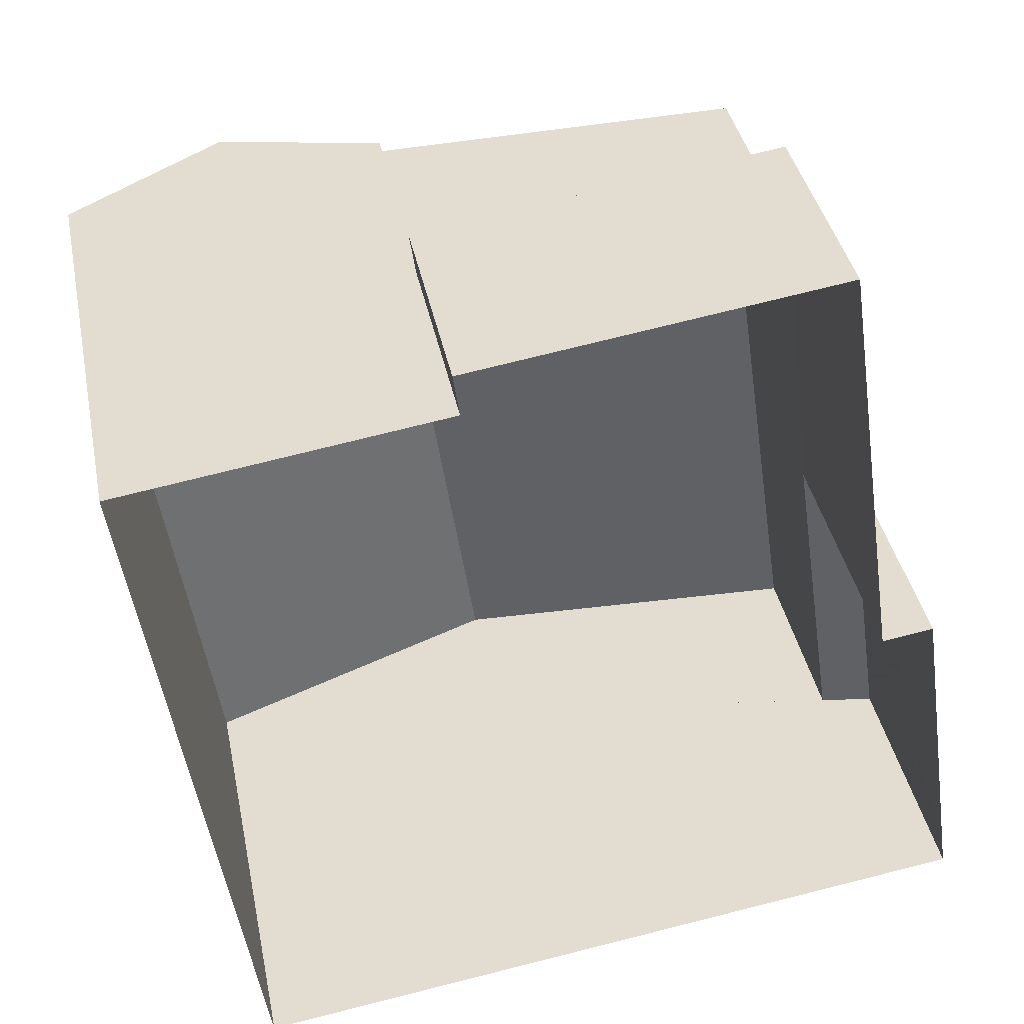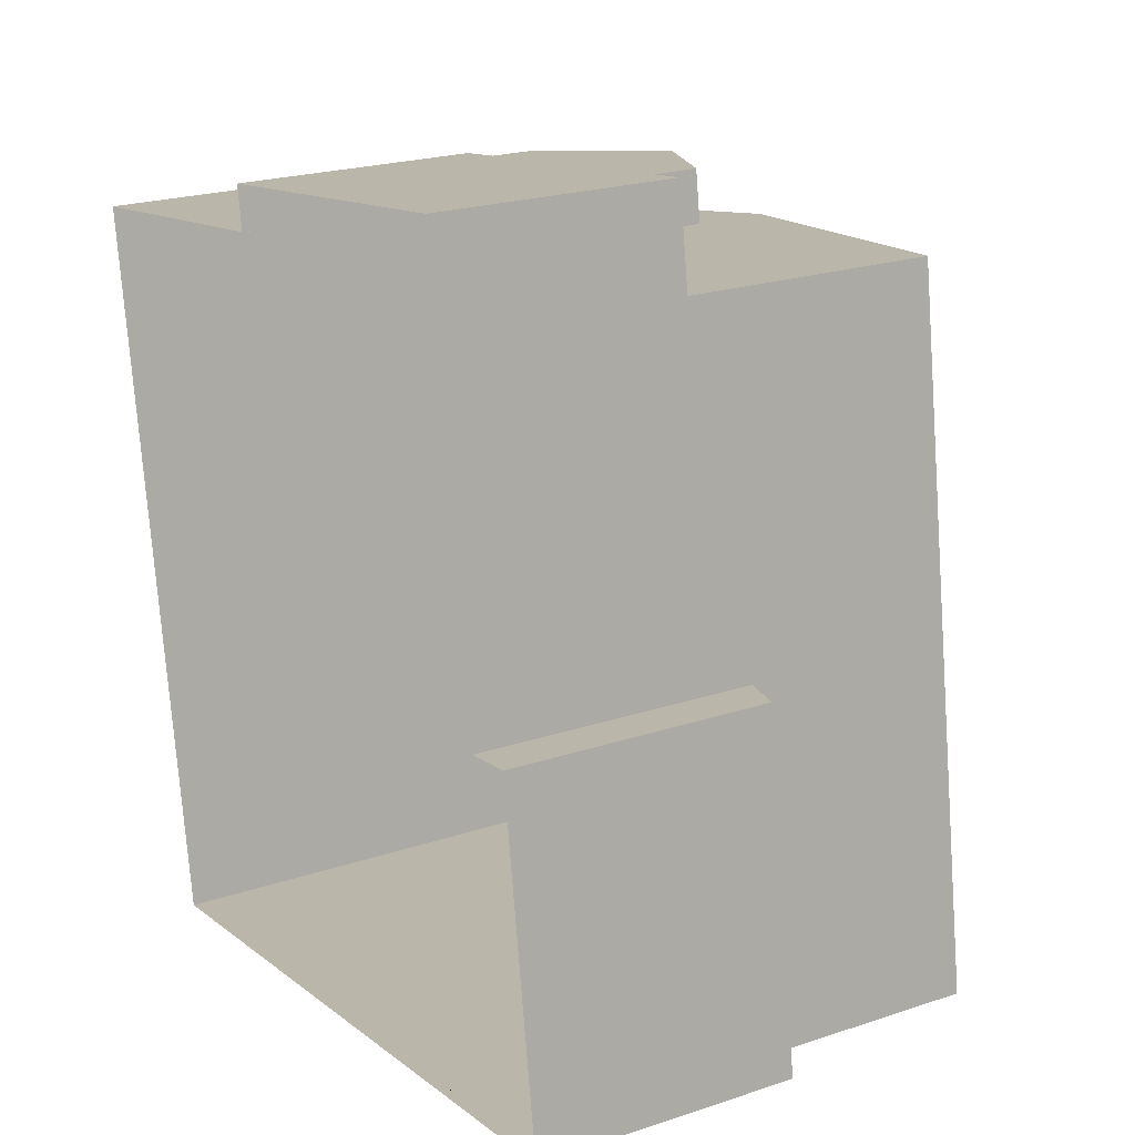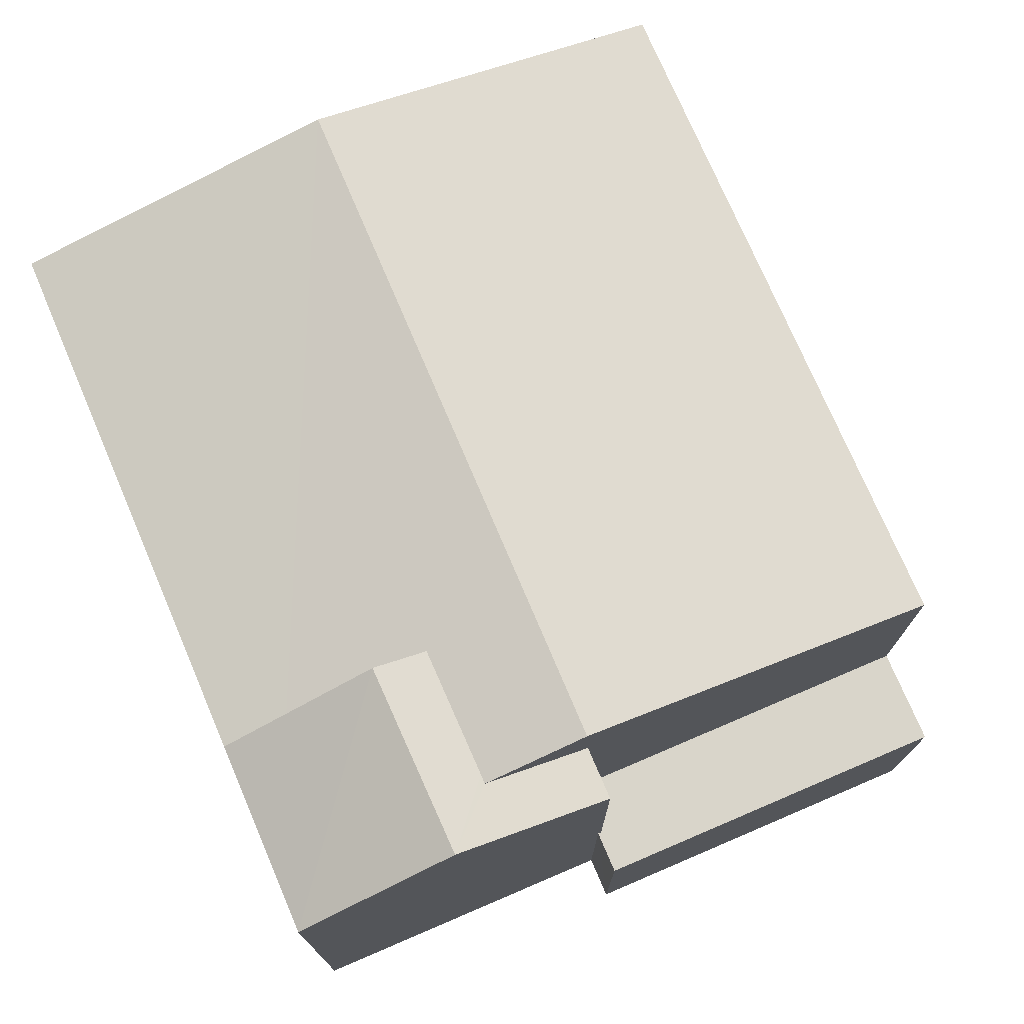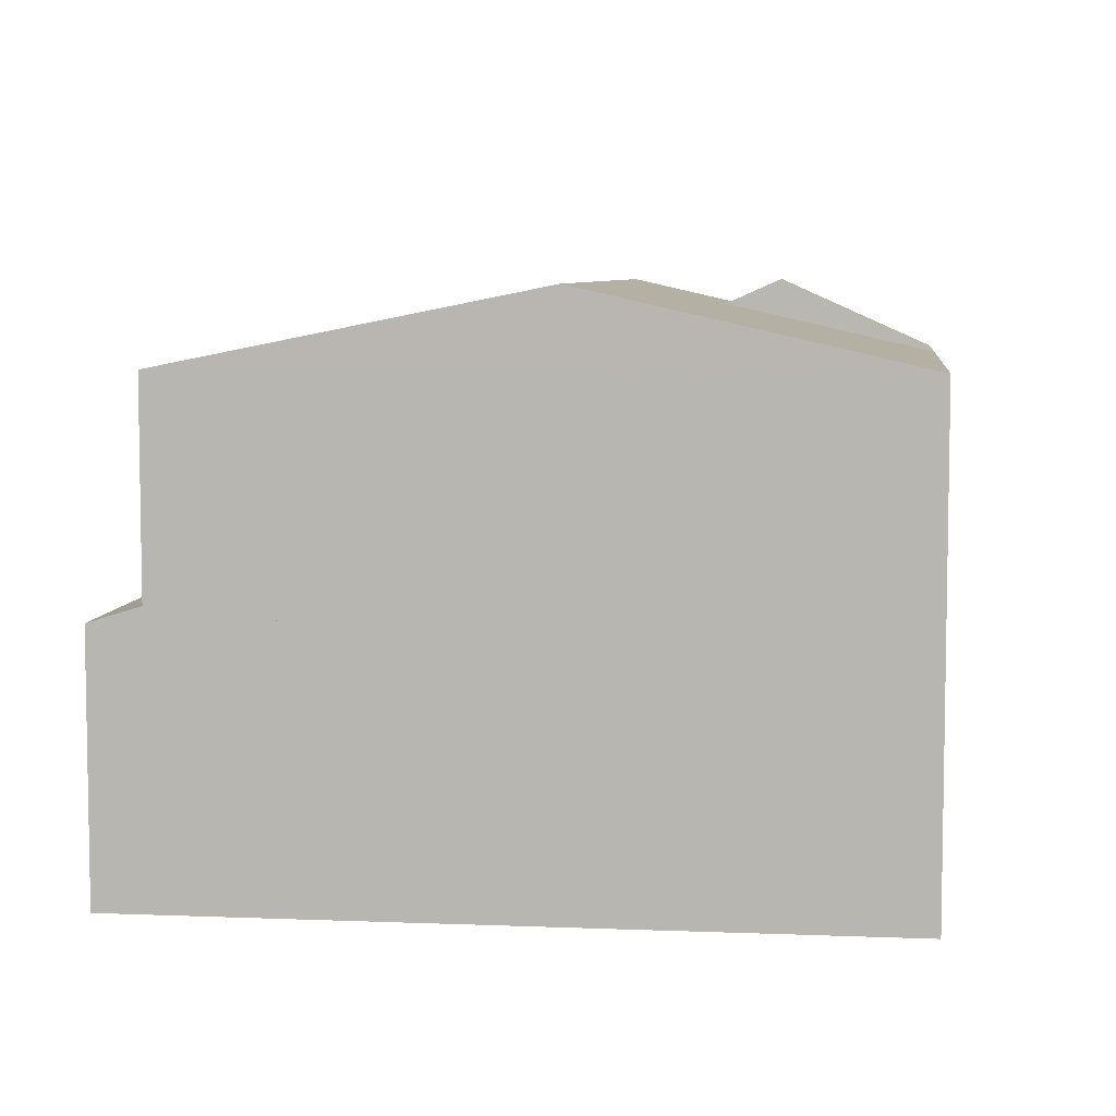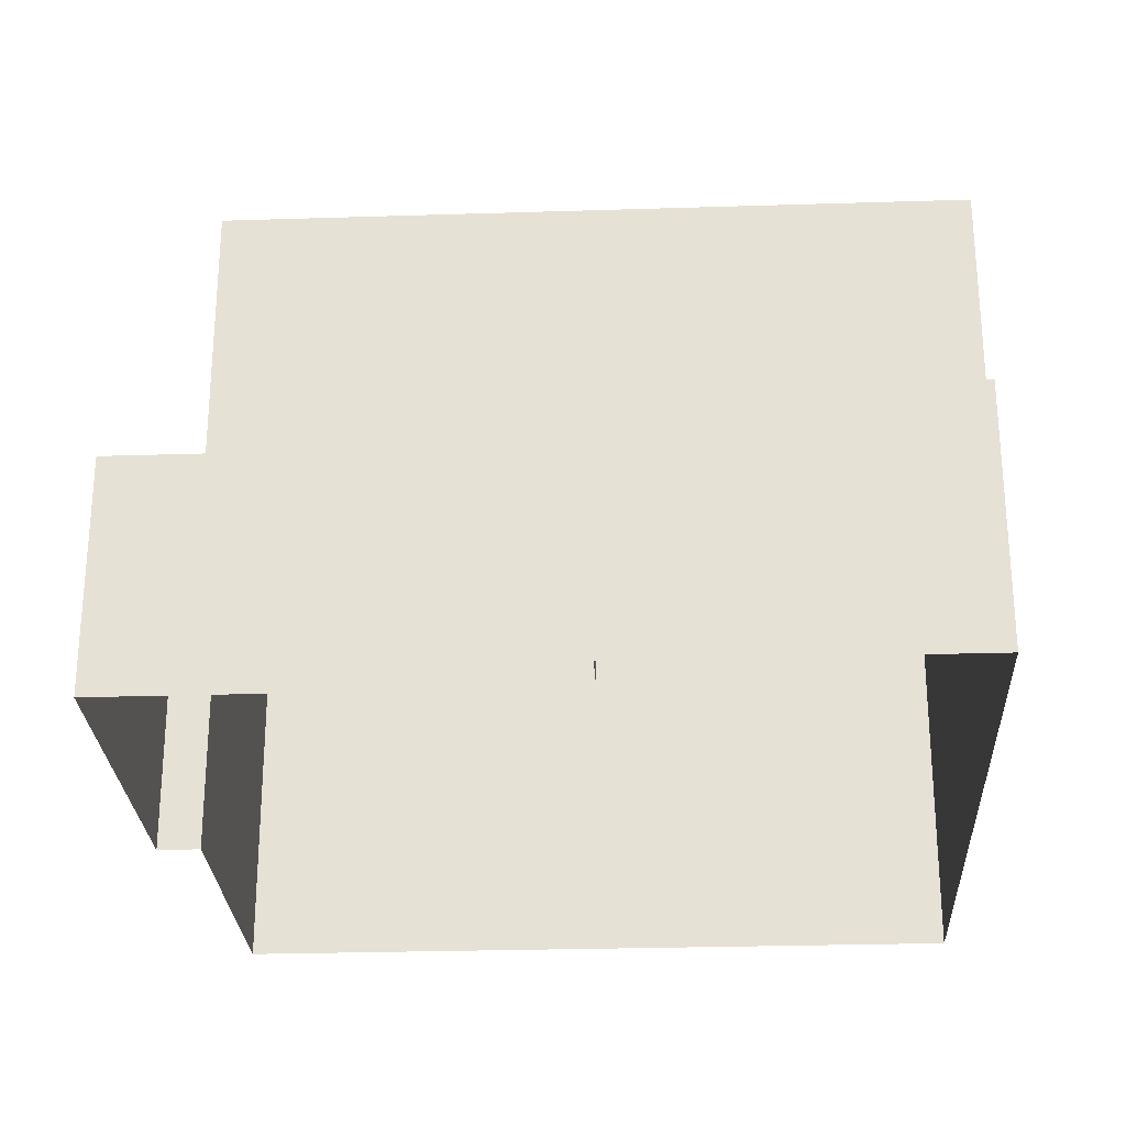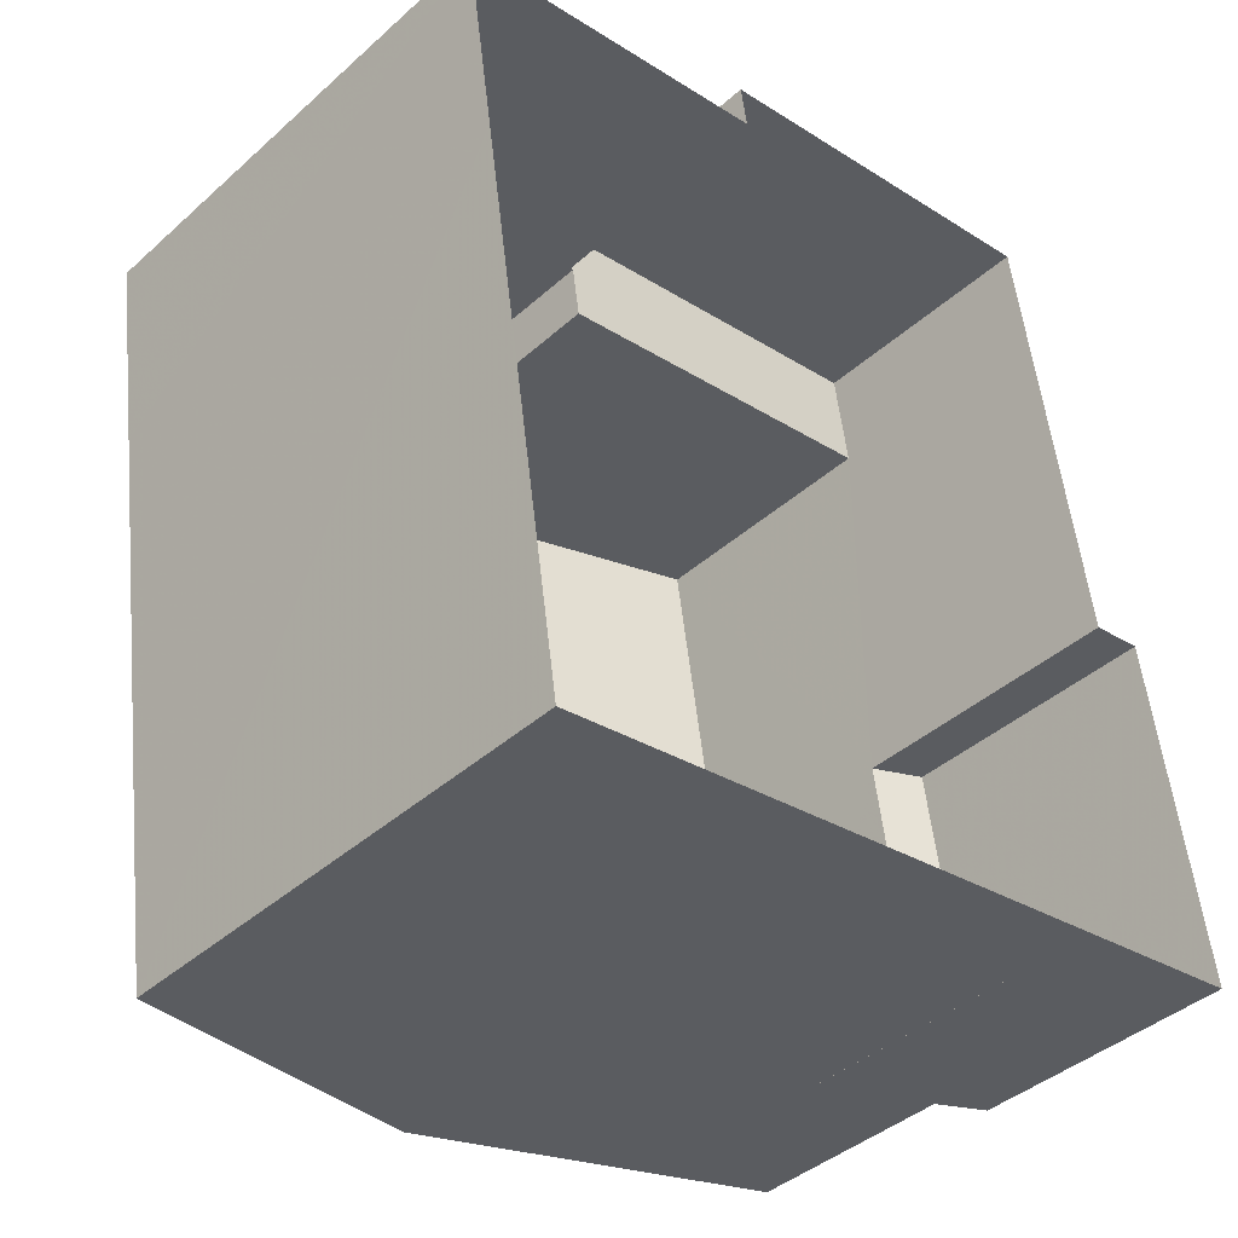
<metadata>
{"format":"obj","ext":"obj","renderer":"f3d","projection":"perspective","resolution":1024,"background":"white","views":[{"elev":38.8,"azim":168.7,"up":"+Y"},{"elev":21.9,"azim":-120.3,"up":"+Y"},{"elev":74.7,"azim":148.5,"up":"+Z"},{"elev":6.5,"azim":-1.5,"up":"+Z"},{"elev":-26.7,"azim":-95.5,"up":"+Z"},{"elev":-41.0,"azim":137.2,"up":"+Y"}]}
</metadata>
<code>
v 1.301e+04 -1.517e+04 21.55
v 1.302e+04 -1.517e+04 21.55
v 1.302e+04 -1.518e+04 21.55
v 1.301e+04 -1.517e+04 21.55
v 1.301e+04 -1.517e+04 21.55
v 1.302e+04 -1.518e+04 21.55
v 1.301e+04 -1.518e+04 21.55
v 1.301e+04 -1.518e+04 21.55
v 1.301e+04 -1.518e+04 21.55
v 1.301e+04 -1.518e+04 21.55
v 1.301e+04 -1.518e+04 21.55
v 1.301e+04 -1.518e+04 25.16
v 1.301e+04 -1.518e+04 24.95
v 1.301e+04 -1.518e+04 25.16
v 1.301e+04 -1.518e+04 25.64
v 1.301e+04 -1.518e+04 25.64
v 1.301e+04 -1.518e+04 24.95
v 1.302e+04 -1.518e+04 27.85
v 1.302e+04 -1.518e+04 27.86
v 1.302e+04 -1.518e+04 28.05
v 1.301e+04 -1.518e+04 28.82
v 1.302e+04 -1.518e+04 28.5
v 1.301e+04 -1.517e+04 28.82
v 1.302e+04 -1.517e+04 28.51
v 1.302e+04 -1.517e+04 28.51
v 1.301e+04 -1.518e+04 27.85
v 1.301e+04 -1.517e+04 27.85
v 1.301e+04 -1.517e+04 24.61
v 1.301e+04 -1.517e+04 24.61
v 1.301e+04 -1.517e+04 24.61
v 1.301e+04 -1.517e+04 24.62
v 1.301e+04 -1.517e+04 24.61
v 1.301e+04 -1.517e+04 24.61
v 1.302e+04 -1.518e+04 27.86
v 1.302e+04 -1.517e+04 27.86
v 1.302e+04 -1.518e+04 28.82
v 1.302e+04 -1.517e+04 28.83
v 1.301e+04 -1.517e+04 27.85
v 1.301e+04 -1.517e+04 27.85
f 1 2 3
f 4 1 5
f 6 7 3
f 8 9 7
f 10 9 11
f 10 5 1
f 3 10 1
f 3 7 10
f 10 7 9
f 12 13 14
f 15 14 16
f 16 14 17
f 14 13 17
f 18 19 20
f 21 18 20
f 20 22 21
f 23 21 22
f 24 23 25
f 23 22 25
f 26 21 23
f 27 26 23
f 28 29 30
f 30 29 31
f 28 32 29
f 31 29 33
f 34 35 36
f 35 37 36
f 36 25 22
f 36 37 25
f 38 24 39
f 24 37 39
f 25 37 24
f 17 9 8
f 16 17 8
f 9 13 11
f 9 17 13
f 10 11 13
f 12 10 13
f 15 16 8
f 7 15 8
f 26 15 18
f 18 15 6
f 14 15 26
f 6 15 7
f 38 27 23
f 24 38 23
f 21 26 18
f 5 10 28
f 5 28 30
f 12 14 26
f 28 10 12
f 28 12 27
f 27 12 26
f 3 18 6
f 3 19 18
f 32 27 38
f 32 28 27
f 30 4 5
f 30 31 4
f 33 4 31
f 33 1 4
f 29 39 33
f 1 33 2
f 2 33 35
f 33 39 35
f 39 37 35
f 19 2 35
f 35 34 19
f 3 2 19
f 19 34 20
f 20 36 22
f 20 34 36
f 29 38 39
f 29 32 38

</code>
